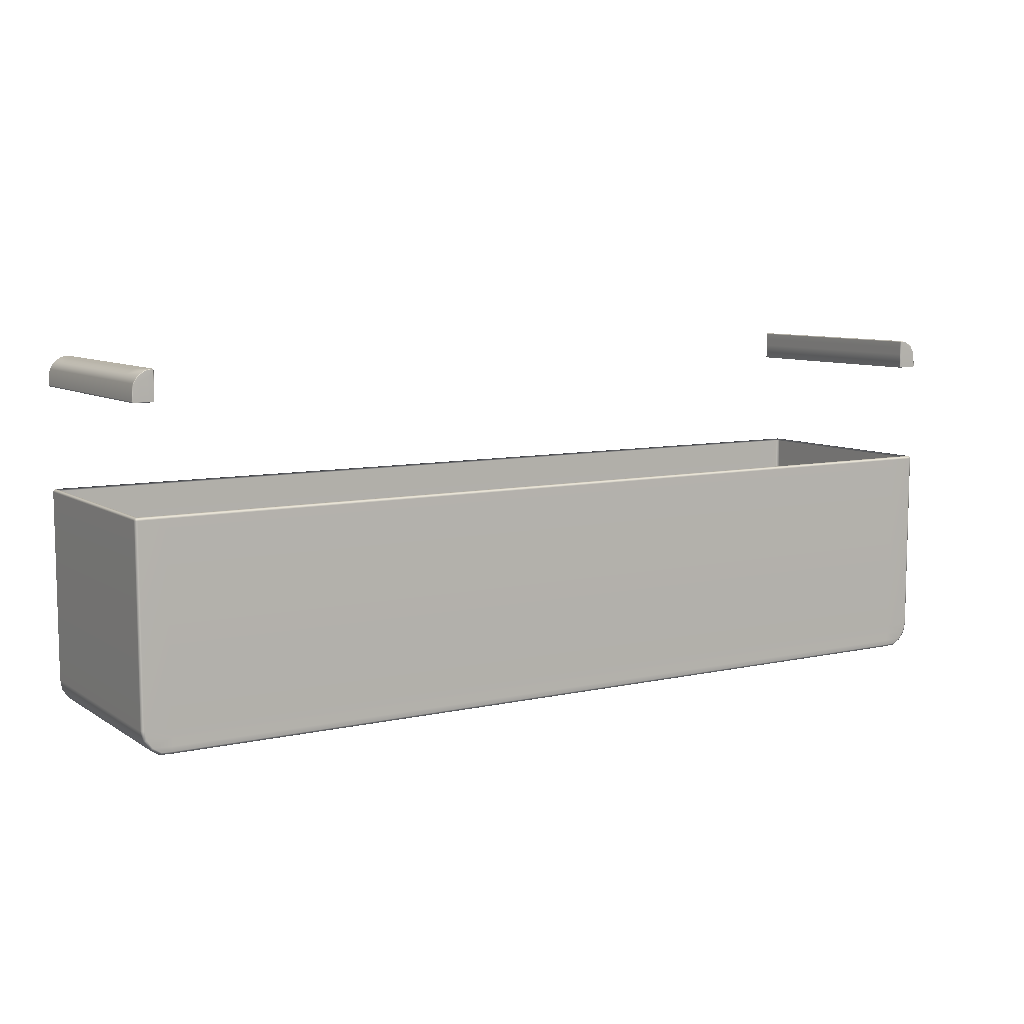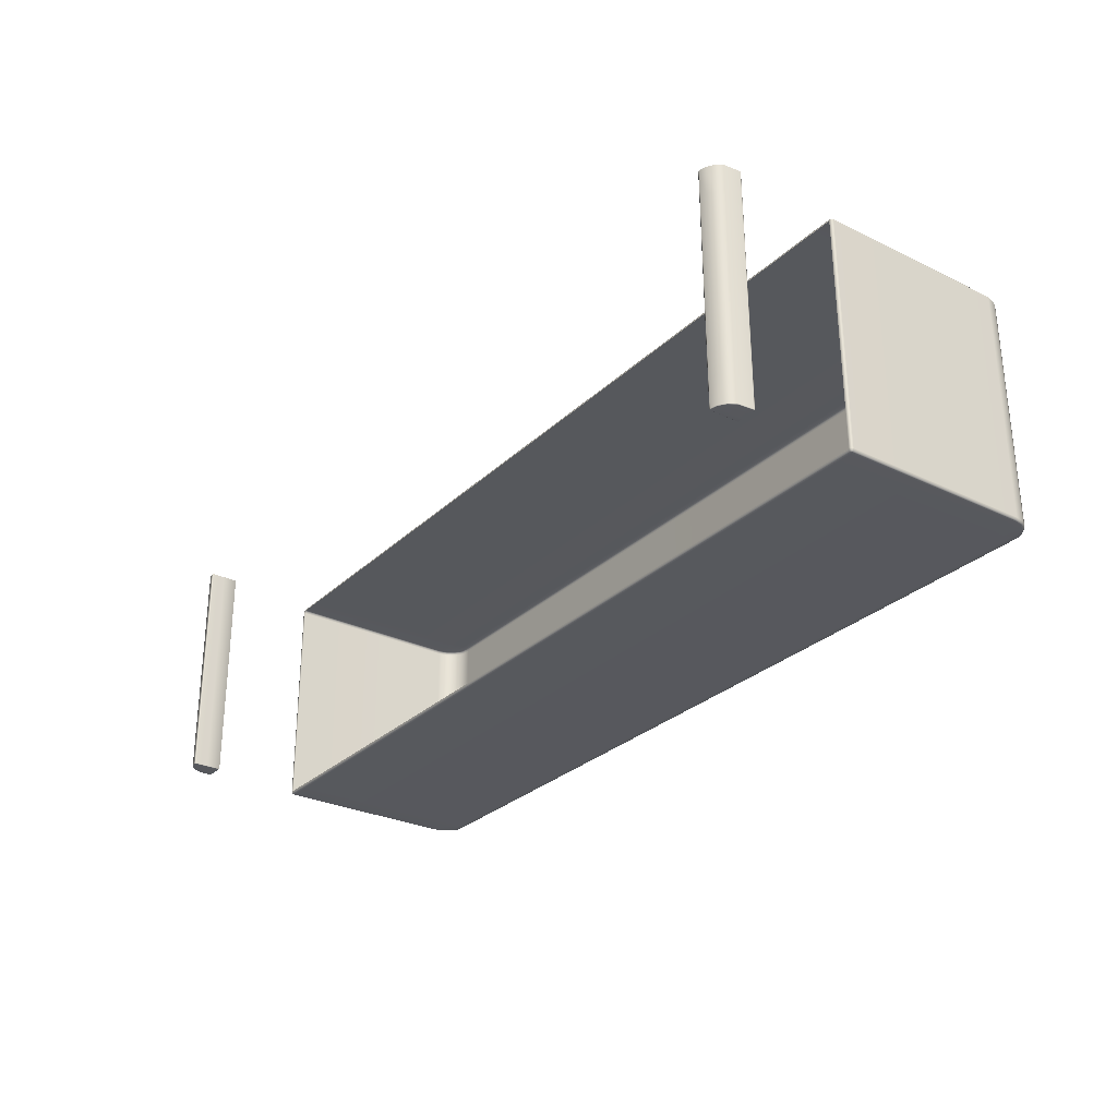
<metadata>
{"format":"obj","ext":"obj","renderer":"f3d","projection":"perspective","resolution":1024,"background":"white","views":[{"elev":8.3,"azim":-31.4,"up":"+Y"},{"elev":-28.5,"azim":-125.9,"up":"+Z"}]}
</metadata>
<code>
g ENV_S04_Path_Round_S_HardPlastic_Grey_MO
v 8.676 2.799 -6.681
v 8.712 2.796 -2.338
v 8.676 2.812 -2.338
v 8.712 2.784 -6.681
v 8.726 2.759 -2.338
v 8.726 2.747 -6.681
v 8.726 -0.8535 -6.682
v 8.726 -0.8535 -2.338
v 8.689 -1.052 -6.684
v 8.689 -1.04 -2.338
v 8.572 -1.206 -2.338
v 8.572 -1.219 -6.684
v 8.396 -1.33 -6.684
v 8.396 -1.317 -2.338
v 8.189 -1.339 -6.684
v 8.189 -1.326 -2.338
v -8.174 -1.339 -6.684
v 8.189 -1.323 -6.727
v 8.392 -1.315 -6.727
v 8.396 -1.33 -6.684
v 8.561 -1.207 -6.727
v 8.572 -1.219 -6.684
v 8.675 -1.046 -6.727
v 8.689 -1.052 -6.684
v 8.711 -0.8535 -6.726
v 8.726 -0.8535 -6.682
v 8.726 2.747 -6.681
v 8.711 2.747 -6.725
v 8.712 2.784 -6.681
v 8.675 -0.8535 -6.745
v 8.641 -1.032 -6.745
v 8.19 -1.04 -6.745
v 8.535 -1.181 -6.745
v 8.38 -1.279 -6.745
v 8.188 -1.287 -6.745
v 8.189 -1.197 -6.745
v -8.173 -1.323 -6.727
v -8.173 -1.287 -6.745
v -8.174 -1.197 -6.745
v -8.365 -1.279 -6.745
v -8.52 -1.181 -6.745
v -8.376 -1.315 -6.727
v -8.174 -1.04 -6.745
v -8.381 -1.33 -6.684
v -8.546 -1.207 -6.727
v -8.556 -1.219 -6.684
v -8.625 -1.032 -6.745
v -8.659 -1.046 -6.727
v -8.674 -1.052 -6.684
v -8.713 -0.8535 -6.682
v -8.175 -0.8535 -6.745
v -8.661 -0.8535 -6.745
v -8.698 -0.8535 -6.726
v -8.7 2.747 -6.725
v -8.715 2.747 -6.681
v -8.701 2.784 -6.681
v -8.663 2.748 -6.744
v -8.176 2.748 -6.744
v 8.189 -0.8535 -6.745
v -8.664 2.784 -6.725
v -8.694 2.777 -6.717
v -8.664 2.799 -6.681
v -8.176 2.784 -6.726
v -8.176 2.799 -6.682
v 8.188 2.799 -6.682
v 8.188 2.784 -6.726
v 8.676 2.799 -6.681
v 8.188 2.748 -6.744
v 8.675 2.748 -6.744
v 8.676 2.784 -6.725
v 8.705 2.777 -6.717
v -8.701 2.784 -6.681
v -8.664 2.799 -6.681
v -8.664 2.812 -2.338
v -8.701 2.796 -2.338
v -8.715 2.747 -6.681
v -8.715 2.759 -2.338
v -8.713 -0.8535 -2.338
v -8.713 -0.8535 -6.682
v -8.674 -1.052 -6.684
v -8.674 -1.04 -2.338
v -8.556 -1.219 -6.684
v -8.556 -1.206 -2.338
v -8.381 -1.317 -2.338
v -8.381 -1.33 -6.684
v -8.174 -1.326 -2.338
v 8.189 -1.311 -2.294
v 8.392 -1.302 -2.294
v 8.396 -1.317 -2.338
v 8.561 -1.195 -2.294
v 8.572 -1.206 -2.338
v 8.675 -1.034 -2.294
v 8.689 -1.04 -2.338
v 8.711 -0.8535 -2.294
v 8.726 -0.8535 -2.338
v 8.711 2.76 -2.294
v 8.726 2.759 -2.338
v 8.712 2.796 -2.338
v 8.535 -1.168 -2.276
v 8.641 -1.019 -2.276
v 8.675 -0.8535 -2.275
v 8.38 -1.266 -2.276
v 8.188 -1.274 -2.276
v 8.675 2.76 -2.275
v -8.173 -1.311 -2.294
v -8.376 -1.302 -2.294
v -8.381 -1.317 -2.338
v -8.546 -1.195 -2.294
v -8.556 -1.206 -2.338
v -8.659 -1.034 -2.294
v -8.674 -1.04 -2.338
v -8.698 -0.8535 -2.294
v -8.713 -0.8535 -2.338
v -8.715 2.759 -2.338
v -8.7 2.76 -2.294
v -8.701 2.796 -2.338
v -8.661 -0.8535 -2.275
v -8.625 -1.019 -2.276
v -8.52 -1.168 -2.276
v -8.365 -1.266 -2.276
v -8.173 -1.274 -2.276
v -8.174 -1.028 -2.276
v 8.189 -1.184 -2.276
v -8.174 -1.184 -2.276
v 8.19 -1.028 -2.276
v 8.189 -0.8535 -2.275
v -8.175 -0.8535 -2.275
v 8.188 2.76 -2.275
v -8.663 2.76 -2.275
v -8.176 2.76 -2.275
v 8.676 2.797 -2.294
v -8.664 2.797 -2.294
v 8.188 2.797 -2.293
v 8.705 2.79 -2.302
v 8.676 2.812 -2.338
v 8.188 2.812 -2.337
v -8.176 2.797 -2.293
v -8.176 2.812 -2.337
v -8.664 2.812 -2.338
v -8.694 2.79 -2.302
v 8.478 5.264 -2.283
v 8.356 5.288 -2.283
v 8.353 5.292 -2.292
v 8.338 5.284 -2.283
v 8.479 5.267 -2.292
v 8.607 5.178 -2.283
v 8.609 5.181 -2.292
v 8.693 5.05 -2.283
v 8.696 5.051 -2.292
v 8.72 4.756 -2.283
v 8.609 5.179 -2.813
v 8.479 5.265 -2.813
v 8.696 5.049 -2.813
v 8.724 4.754 -2.292
v 8.724 4.752 -2.813
v 8.718 4.736 -2.292
v 8.714 4.739 -2.283
v 8.718 4.734 -2.813
v 8.701 4.729 -2.292
v 8.696 4.732 -2.283
v 8.58 4.732 -2.283
v 8.701 4.727 -2.813
v 8.718 4.726 -6.187
v 8.724 4.744 -6.187
v 8.696 5.041 -6.187
v 8.58 4.729 -2.292
v 8.435 4.732 -2.283
v 8.58 4.727 -2.813
v 8.435 4.729 -2.292
v 8.33 4.732 -2.283
v 8.327 4.729 -2.292
v 8.327 4.727 -2.813
v 8.435 4.727 -2.813
v 8.327 4.719 -6.187
v 8.435 4.718 -6.187
v 8.701 4.718 -6.187
v 8.58 4.719 -6.187
v 8.435 4.716 -6.732
v 8.327 4.717 -6.732
v 8.33 4.72 -6.741
v 8.435 4.719 -6.741
v 8.58 4.716 -6.732
v 8.58 4.72 -6.741
v 8.701 4.716 -6.732
v 8.696 4.719 -6.741
v 8.718 4.724 -6.732
v 8.714 4.727 -6.741
v 8.724 4.742 -6.732
v 8.72 4.744 -6.741
v 8.696 5.038 -6.732
v 8.693 5.037 -6.741
v 8.609 5.168 -6.732
v 8.607 5.166 -6.741
v 8.609 5.17 -6.187
v 8.479 5.255 -6.732
v 8.478 5.252 -6.741
v 8.479 5.257 -6.187
v 8.353 5.28 -6.732
v 8.356 5.276 -6.741
v 8.353 5.282 -6.187
v 8.335 5.275 -6.732
v 8.338 5.271 -6.741
v 8.353 5.29 -2.813
v 8.335 5.277 -6.187
v 8.335 5.288 -2.292
v 8.335 5.286 -2.813
v 8.327 5.26 -6.187
v 8.327 5.269 -2.813
v 8.327 5.271 -2.292
v 8.33 5.267 -2.283
v 8.327 5.152 -2.292
v 8.327 5.258 -6.732
v 8.327 5.15 -2.813
v 8.338 5.257 -2.279
v 8.33 5.151 -2.283
v 8.346 5.275 -2.279
v 8.356 5.288 -2.283
v 8.337 5.15 -2.279
v 8.327 5.012 -2.292
v 8.364 5.279 -2.279
v 8.476 5.257 -2.279
v 8.478 5.264 -2.283
v 8.438 5.138 -2.279
v 8.601 5.173 -2.279
v 8.607 5.178 -2.283
v 8.685 5.047 -2.279
v 8.693 5.05 -2.283
v 8.33 5.012 -2.283
v 8.527 5.098 -2.279
v 8.338 5.011 -2.279
v 8.435 5.007 -2.279
v 8.711 4.764 -2.279
v 8.72 4.756 -2.283
v 8.714 4.739 -2.283
v 8.704 4.746 -2.279
v 8.696 4.732 -2.283
v 8.686 4.739 -2.279
v 8.579 4.74 -2.279
v 8.58 4.732 -2.283
v 8.566 5.009 -2.279
v 8.435 4.74 -2.279
v 8.435 4.732 -2.283
v 8.338 4.74 -2.279
v 8.33 4.732 -2.283
v 8.327 4.729 -2.292
v 8.327 5.01 -2.813
v 8.327 4.727 -2.813
v 8.327 5.001 -6.187
v 8.327 4.719 -6.187
v 8.327 4.717 -6.732
v 8.327 5.141 -6.187
v 8.327 4.999 -6.732
v 8.327 5.139 -6.732
v 8.33 4.999 -6.741
v 8.33 4.72 -6.741
v 8.33 5.139 -6.741
v 8.337 5.138 -6.745
v 8.33 5.254 -6.741
v 8.338 4.999 -6.745
v 8.338 4.727 -6.745
v 8.435 4.719 -6.741
v 8.435 4.727 -6.745
v 8.58 4.72 -6.741
v 8.435 4.995 -6.745
v 8.579 4.727 -6.745
v 8.696 4.719 -6.741
v 8.438 5.125 -6.745
v 8.686 4.727 -6.745
v 8.714 4.727 -6.741
v 8.685 5.034 -6.745
v 8.704 4.734 -6.745
v 8.566 4.997 -6.745
v 8.72 4.744 -6.741
v 8.527 5.086 -6.745
v 8.711 4.751 -6.745
v 8.693 5.037 -6.741
v 8.607 5.166 -6.741
v 8.601 5.16 -6.745
v 8.478 5.252 -6.741
v 8.476 5.244 -6.745
v 8.356 5.276 -6.741
v 8.364 5.267 -6.745
v 8.346 5.262 -6.745
v 8.338 5.245 -6.745
v -8.466 5.252 -6.741
v -8.344 5.276 -6.741
v -8.341 5.28 -6.732
v -8.326 5.271 -6.741
v -8.468 5.255 -6.732
v -8.595 5.166 -6.741
v -8.597 5.168 -6.732
v -8.681 5.037 -6.741
v -8.684 5.038 -6.732
v -8.708 4.744 -6.741
v -8.597 5.17 -6.187
v -8.468 5.257 -6.187
v -8.684 5.041 -6.187
v -8.712 4.742 -6.732
v -8.712 4.744 -6.187
v -8.684 5.049 -2.813
v -8.706 4.724 -6.732
v -8.701 4.727 -6.741
v -8.706 4.726 -6.187
v -8.689 4.716 -6.732
v -8.684 4.719 -6.741
v -8.568 4.72 -6.741
v -8.597 5.179 -2.813
v -8.712 4.752 -2.813
v -8.689 4.718 -6.187
v -8.568 4.716 -6.732
v -8.423 4.719 -6.741
v -8.568 4.719 -6.187
v -8.423 4.716 -6.732
v -8.318 4.72 -6.741
v -8.315 4.717 -6.732
v -8.315 4.719 -6.187
v -8.423 4.718 -6.187
v -8.315 4.727 -2.813
v -8.423 4.727 -2.813
v -8.568 4.727 -2.813
v -8.689 4.727 -2.813
v -8.423 4.729 -2.292
v -8.315 4.729 -2.292
v -8.318 4.732 -2.283
v -8.423 4.732 -2.283
v -8.568 4.729 -2.292
v -8.568 4.732 -2.283
v -8.689 4.729 -2.292
v -8.684 4.732 -2.283
v -8.706 4.734 -2.813
v -8.706 4.736 -2.292
v -8.701 4.739 -2.283
v -8.712 4.754 -2.292
v -8.708 4.756 -2.283
v -8.684 5.051 -2.292
v -8.681 5.05 -2.283
v -8.597 5.181 -2.292
v -8.595 5.178 -2.283
v -8.468 5.267 -2.292
v -8.466 5.264 -2.283
v -8.468 5.265 -2.813
v -8.341 5.292 -2.292
v -8.344 5.288 -2.283
v -8.341 5.282 -6.187
v -8.341 5.29 -2.813
v -8.323 5.288 -2.292
v -8.326 5.284 -2.283
v -8.323 5.275 -6.732
v -8.323 5.277 -6.187
v -8.323 5.286 -2.813
v -8.315 5.269 -2.813
v -8.315 5.271 -2.292
v -8.315 5.258 -6.732
v -8.318 5.254 -6.741
v -8.315 5.26 -6.187
v -8.315 5.139 -6.732
v -8.315 5.152 -2.292
v -8.315 5.15 -2.813
v -8.318 5.267 -2.283
v -8.315 5.141 -6.187
v -8.325 5.245 -6.745
v -8.318 5.139 -6.741
v -8.315 4.999 -6.732
v -8.315 5.001 -6.187
v -8.333 5.262 -6.745
v -8.426 5.125 -6.745
v -8.325 5.138 -6.745
v -8.344 5.276 -6.741
v -8.318 4.999 -6.741
v -8.352 5.267 -6.745
v -8.463 5.244 -6.745
v -8.466 5.252 -6.741
v -8.589 5.16 -6.745
v -8.595 5.166 -6.741
v -8.674 5.034 -6.745
v -8.681 5.037 -6.741
v -8.315 4.717 -6.732
v -8.315 4.719 -6.187
v -8.318 4.72 -6.741
v -8.315 5.01 -2.813
v -8.315 4.727 -2.813
v -8.315 4.729 -2.292
v -8.315 5.012 -2.292
v -8.325 4.999 -6.745
v -8.318 5.012 -2.283
v -8.318 4.732 -2.283
v -8.318 5.151 -2.283
v -8.325 4.727 -6.745
v -8.423 4.719 -6.741
v -8.422 4.995 -6.745
v -8.423 4.727 -6.745
v -8.568 4.72 -6.741
v -8.567 4.727 -6.745
v -8.684 4.719 -6.741
v -8.325 5.15 -2.279
v -8.515 5.086 -6.745
v -8.554 4.997 -6.745
v -8.674 4.727 -6.745
v -8.692 4.734 -6.745
v -8.701 4.727 -6.741
v -8.699 4.751 -6.745
v -8.708 4.744 -6.741
v -8.426 5.138 -2.279
v -8.325 5.011 -2.279
v -8.325 5.257 -2.279
v -8.333 5.275 -2.279
v -8.352 5.279 -2.279
v -8.344 5.288 -2.283
v -8.463 5.257 -2.279
v -8.466 5.264 -2.283
v -8.589 5.173 -2.279
v -8.595 5.178 -2.283
v -8.674 5.047 -2.279
v -8.681 5.05 -2.283
v -8.708 4.756 -2.283
v -8.515 5.098 -2.279
v -8.422 5.007 -2.279
v -8.554 5.009 -2.279
v -8.325 4.74 -2.279
v -8.423 4.732 -2.283
v -8.423 4.74 -2.279
v -8.568 4.732 -2.283
v -8.567 4.74 -2.279
v -8.684 4.732 -2.283
v -8.674 4.739 -2.279
v -8.701 4.739 -2.283
v -8.699 4.764 -2.279
v -8.692 4.746 -2.279
g ENV_S04_Path_Round_S_HardPlastic_Grey_MO_0
f 3 2 1
f 2 4 1
f 2 5 4
f 5 6 4
f 7 6 5
f 8 7 5
f 7 8 9
f 8 10 9
f 10 11 9
f 11 12 9
f 12 11 13
f 11 14 13
f 13 14 15
f 14 16 15
f 17 15 16
f 15 17 18
f 18 19 15
f 19 20 15
f 19 21 20
f 21 22 20
f 22 21 23
f 24 22 23
f 24 23 25
f 26 24 25
f 26 25 27
f 25 28 27
f 27 28 29
f 25 23 30
f 25 30 28
f 23 21 31
f 23 31 30
f 30 31 32
f 21 33 31
f 33 21 19
f 32 31 33
f 34 33 19
f 34 19 18
f 33 34 35
f 35 34 18
f 36 32 33
f 36 33 35
f 18 37 35
f 17 37 18
f 35 38 36
f 37 38 35
f 36 39 32
f 38 39 36
f 40 38 37
f 41 39 38
f 40 41 38
f 42 40 37
f 42 37 17
f 41 40 42
f 39 43 32
f 43 39 41
f 44 42 17
f 45 42 44
f 45 41 42
f 46 45 44
f 47 43 41
f 41 45 47
f 45 46 48
f 45 48 47
f 46 49 48
f 48 49 50
f 43 51 32
f 51 43 47
f 52 47 48
f 52 51 47
f 53 48 50
f 53 52 48
f 53 50 54
f 50 55 54
f 54 55 56
f 52 53 57
f 53 54 57
f 52 57 58
f 51 52 58
f 51 59 32
f 59 30 32
f 60 57 54
f 58 57 60
f 61 54 56
f 61 60 54
f 61 56 60
f 56 62 60
f 63 60 62
f 63 58 60
f 64 63 62
f 63 64 65
f 66 63 65
f 58 63 66
f 66 65 67
f 51 58 68
f 59 51 68
f 68 58 66
f 30 59 69
f 59 68 69
f 30 69 28
f 70 66 67
f 68 66 70
f 69 68 70
f 69 70 28
f 67 29 70
f 28 71 29
f 29 71 70
f 70 71 28
f 74 73 72
f 75 74 72
f 75 72 76
f 77 75 76
f 78 77 76
f 79 78 76
f 79 80 78
f 80 81 78
f 81 80 82
f 83 81 82
f 84 83 82
f 85 84 82
f 86 84 85
f 17 86 85
f 86 17 16
f 86 16 87
f 88 87 16
f 89 88 16
f 90 88 89
f 91 90 89
f 90 91 92
f 91 93 92
f 94 92 93
f 95 94 93
f 94 95 96
f 95 97 96
f 96 97 98
f 90 99 88
f 90 92 100
f 99 90 100
f 94 101 92
f 101 100 92
f 88 102 87
f 99 102 88
f 102 103 87
f 102 99 103
f 94 96 104
f 101 94 104
f 105 87 103
f 105 86 87
f 105 106 86
f 106 107 86
f 106 108 107
f 108 109 107
f 109 108 110
f 111 109 110
f 111 110 112
f 113 111 112
f 113 112 114
f 112 115 114
f 114 115 116
f 112 110 117
f 112 117 115
f 110 108 118
f 110 118 117
f 119 108 106
f 108 119 118
f 120 106 105
f 120 119 106
f 121 120 105
f 119 120 121
f 121 105 103
f 122 118 119
f 117 118 122
f 121 103 123
f 99 123 103
f 124 119 121
f 124 121 123
f 124 122 119
f 125 123 99
f 124 123 125
f 122 124 125
f 100 125 99
f 126 125 100
f 125 126 122
f 101 126 100
f 127 117 122
f 126 127 122
f 126 101 128
f 101 104 128
f 117 127 129
f 117 129 115
f 127 126 130
f 127 130 129
f 126 128 130
f 128 104 131
f 131 104 96
f 129 132 115
f 129 130 132
f 130 128 133
f 133 128 131
f 134 131 96
f 134 96 98
f 134 98 131
f 98 135 131
f 133 131 135
f 136 133 135
f 137 130 133
f 137 133 136
f 130 137 132
f 138 137 136
f 137 138 139
f 132 137 139
f 139 116 132
f 115 140 116
f 116 140 132
f 132 140 115
f 143 142 141
f 144 142 143
f 145 143 141
f 145 141 146
f 147 145 146
f 147 146 148
f 149 147 148
f 149 148 150
f 147 151 145
f 145 152 143
f 151 152 145
f 149 153 147
f 153 151 147
f 154 149 150
f 155 153 149
f 154 155 149
f 154 150 156
f 150 157 156
f 155 154 158
f 154 156 158
f 156 157 159
f 157 160 159
f 160 161 159
f 158 156 162
f 156 159 162
f 155 158 163
f 163 158 162
f 153 155 164
f 164 155 163
f 151 153 165
f 165 153 164
f 161 166 159
f 161 167 166
f 168 162 159
f 166 168 159
f 167 169 166
f 169 167 170
f 171 169 170
f 171 172 169
f 169 173 166
f 172 173 169
f 173 168 166
f 173 172 174
f 175 173 174
f 168 173 175
f 176 162 168
f 176 163 162
f 177 176 168
f 177 168 175
f 175 174 178
f 174 179 178
f 178 179 180
f 181 178 180
f 175 178 182
f 178 181 182
f 177 175 182
f 181 183 182
f 176 177 184
f 177 182 184
f 182 183 184
f 176 184 163
f 183 185 184
f 184 186 163
f 184 185 186
f 185 187 186
f 163 186 164
f 186 187 188
f 186 188 164
f 187 189 188
f 164 188 190
f 190 188 189
f 191 190 189
f 165 164 190
f 192 190 191
f 165 190 192
f 193 192 191
f 194 165 192
f 194 151 165
f 152 151 194
f 195 192 193
f 194 192 195
f 196 195 193
f 197 194 195
f 197 152 194
f 198 195 196
f 197 195 198
f 199 198 196
f 197 200 152
f 200 197 198
f 198 199 201
f 199 202 201
f 200 203 152
f 152 203 143
f 200 198 204
f 198 201 204
f 200 204 203
f 205 143 203
f 205 144 143
f 204 206 203
f 206 205 203
f 204 201 207
f 208 206 204
f 207 208 204
f 209 205 206
f 208 209 206
f 209 210 205
f 210 144 205
f 209 208 211
f 209 211 210
f 201 212 207
f 201 202 212
f 213 208 207
f 208 213 211
f 144 210 214
f 211 215 210
f 210 215 214
f 216 144 214
f 217 144 216
f 216 214 218
f 215 218 214
f 211 219 215
f 211 213 219
f 220 217 216
f 220 216 218
f 217 220 221
f 222 217 221
f 223 221 220
f 220 218 223
f 222 221 224
f 221 223 224
f 225 222 224
f 225 224 226
f 227 225 226
f 215 228 218
f 219 228 215
f 223 229 224
f 224 229 226
f 218 230 223
f 228 230 218
f 223 231 229
f 230 231 223
f 227 226 232
f 233 227 232
f 234 233 232
f 235 234 232
f 235 232 226
f 236 234 235
f 237 236 235
f 226 237 235
f 237 238 236
f 226 238 237
f 238 239 236
f 229 240 226
f 231 240 229
f 226 240 238
f 240 231 238
f 238 241 239
f 231 241 238
f 241 242 239
f 243 241 231
f 242 241 243
f 230 243 231
f 244 242 243
f 244 243 230
f 228 244 230
f 245 244 228
f 219 245 228
f 219 246 245
f 246 247 245
f 213 246 219
f 247 246 248
f 249 247 248
f 249 248 250
f 246 213 251
f 248 246 251
f 251 213 207
f 248 252 250
f 248 251 252
f 251 207 253
f 251 253 252
f 207 212 253
f 250 252 254
f 255 250 254
f 252 253 256
f 254 252 256
f 254 256 257
f 253 212 258
f 256 253 258
f 257 256 258
f 202 258 212
f 255 254 259
f 259 254 257
f 260 255 259
f 261 255 260
f 262 261 260
f 261 262 263
f 260 259 264
f 262 260 264
f 262 265 263
f 262 264 265
f 263 265 266
f 259 257 267
f 264 259 267
f 265 268 266
f 269 266 268
f 268 265 270
f 271 268 270
f 271 269 268
f 265 272 270
f 264 272 265
f 273 269 271
f 272 264 274
f 264 267 274
f 272 274 270
f 275 273 271
f 270 275 271
f 275 270 273
f 270 276 273
f 277 276 270
f 274 278 270
f 278 277 270
f 274 267 278
f 279 277 278
f 280 279 278
f 267 280 278
f 281 279 280
f 282 280 267
f 282 281 280
f 202 281 282
f 267 257 282
f 283 202 282
f 257 283 282
f 258 202 283
f 284 257 258
f 284 258 283
f 257 284 283
f 287 286 285
f 288 286 287
f 289 287 285
f 289 285 290
f 291 289 290
f 291 290 292
f 293 291 292
f 293 292 294
f 291 295 289
f 289 296 287
f 295 296 289
f 293 297 291
f 297 295 291
f 298 293 294
f 299 297 293
f 298 299 293
f 297 300 295
f 297 299 300
f 298 294 301
f 294 302 301
f 299 298 303
f 298 301 303
f 301 302 304
f 302 305 304
f 305 306 304
f 295 307 296
f 300 307 295
f 299 308 300
f 299 303 308
f 301 304 309
f 303 301 309
f 306 310 304
f 306 311 310
f 312 309 304
f 310 312 304
f 311 313 310
f 313 311 314
f 315 313 314
f 315 316 313
f 313 317 310
f 316 317 313
f 317 312 310
f 316 318 317
f 317 319 312
f 318 319 317
f 312 320 309
f 319 320 312
f 309 321 303
f 320 321 309
f 319 318 322
f 318 323 322
f 322 323 324
f 325 322 324
f 319 322 326
f 322 325 326
f 320 319 326
f 325 327 326
f 320 326 328
f 326 327 328
f 321 320 328
f 327 329 328
f 321 330 303
f 321 328 330
f 303 330 308
f 328 329 331
f 328 331 330
f 330 331 308
f 329 332 331
f 331 332 333
f 331 333 308
f 332 334 333
f 308 333 335
f 335 333 334
f 300 308 335
f 336 335 334
f 300 335 337
f 337 335 336
f 338 337 336
f 307 300 337
f 339 337 338
f 307 337 339
f 340 339 338
f 341 307 339
f 307 341 296
f 342 339 340
f 341 339 342
f 343 342 340
f 296 341 344
f 296 344 287
f 345 341 342
f 341 345 344
f 342 343 346
f 343 347 346
f 348 287 344
f 348 288 287
f 344 345 349
f 349 348 344
f 345 342 350
f 342 346 350
f 345 350 349
f 350 346 351
f 349 350 351
f 346 347 352
f 346 352 351
f 353 348 349
f 354 288 348
f 353 354 348
f 355 353 349
f 355 349 351
f 353 356 354
f 353 355 356
f 351 352 357
f 355 351 358
f 358 351 357
f 347 359 352
f 357 352 359
f 355 360 356
f 360 355 358
f 288 354 361
f 356 362 354
f 354 362 361
f 356 360 363
f 356 363 362
f 360 358 364
f 360 364 363
f 365 288 361
f 366 365 361
f 361 367 366
f 362 367 361
f 368 288 365
f 363 369 362
f 362 369 367
f 370 368 365
f 366 370 365
f 368 370 371
f 366 371 370
f 372 368 371
f 372 371 373
f 371 366 373
f 374 372 373
f 374 373 375
f 376 374 375
f 363 377 369
f 363 364 377
f 364 378 377
f 377 379 369
f 364 380 378
f 380 381 378
f 358 380 364
f 381 380 382
f 380 358 383
f 380 383 382
f 358 357 383
f 369 379 384
f 369 384 367
f 367 384 366
f 382 383 385
f 386 382 385
f 383 357 387
f 385 383 387
f 387 357 359
f 379 388 384
f 379 389 388
f 384 390 366
f 384 388 390
f 389 391 388
f 388 391 390
f 391 389 392
f 393 391 392
f 390 391 393
f 393 392 394
f 385 387 395
f 395 387 359
f 366 390 396
f 366 396 373
f 373 396 375
f 390 397 396
f 397 390 393
f 396 397 375
f 375 397 393
f 398 393 394
f 393 398 375
f 398 394 399
f 394 400 399
f 398 401 375
f 398 399 401
f 399 400 401
f 376 375 401
f 400 402 401
f 402 376 401
f 404 395 403
f 403 395 405
f 404 385 395
f 405 395 359
f 386 385 404
f 405 359 406
f 405 406 403
f 359 347 406
f 406 347 407
f 406 407 403
f 347 408 407
f 407 408 409
f 407 409 403
f 408 410 409
f 409 410 411
f 403 409 411
f 410 412 411
f 411 412 413
f 412 414 413
f 413 414 415
f 416 403 411
f 416 411 413
f 417 403 416
f 417 404 403
f 418 416 413
f 418 417 416
f 419 404 417
f 419 386 404
f 420 386 419
f 421 420 419
f 421 419 417
f 420 421 422
f 417 418 423
f 421 417 423
f 421 423 422
f 423 418 413
f 422 423 424
f 423 425 424
f 413 425 423
f 426 424 425
f 413 427 425
f 427 413 415
f 428 426 425
f 415 426 428
f 427 428 425
f 427 415 428

</code>
